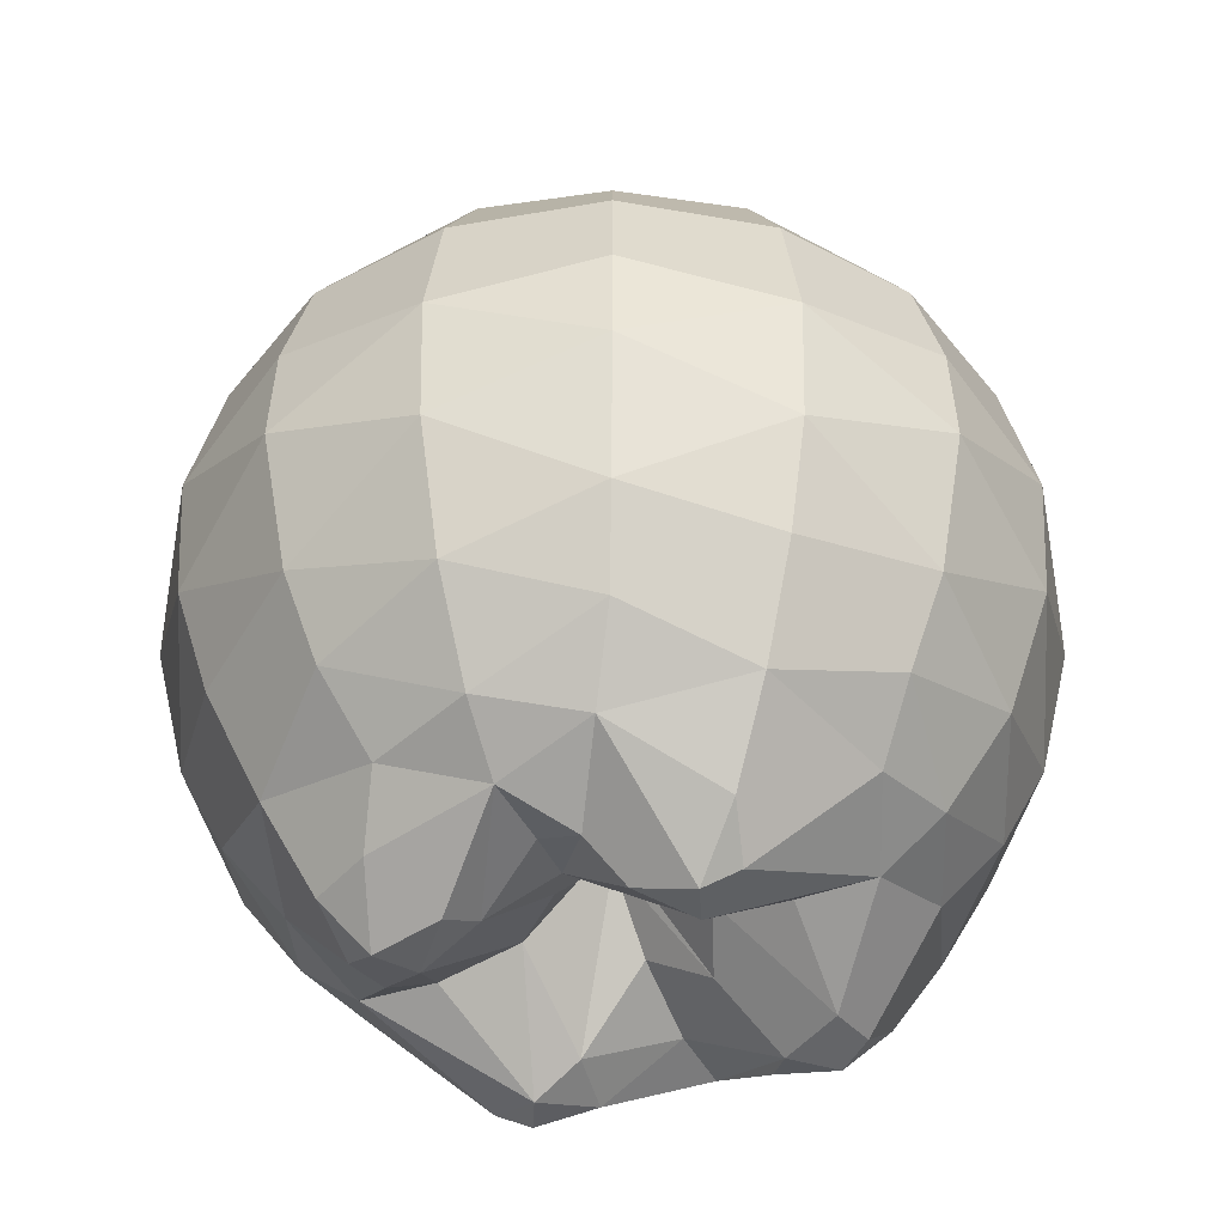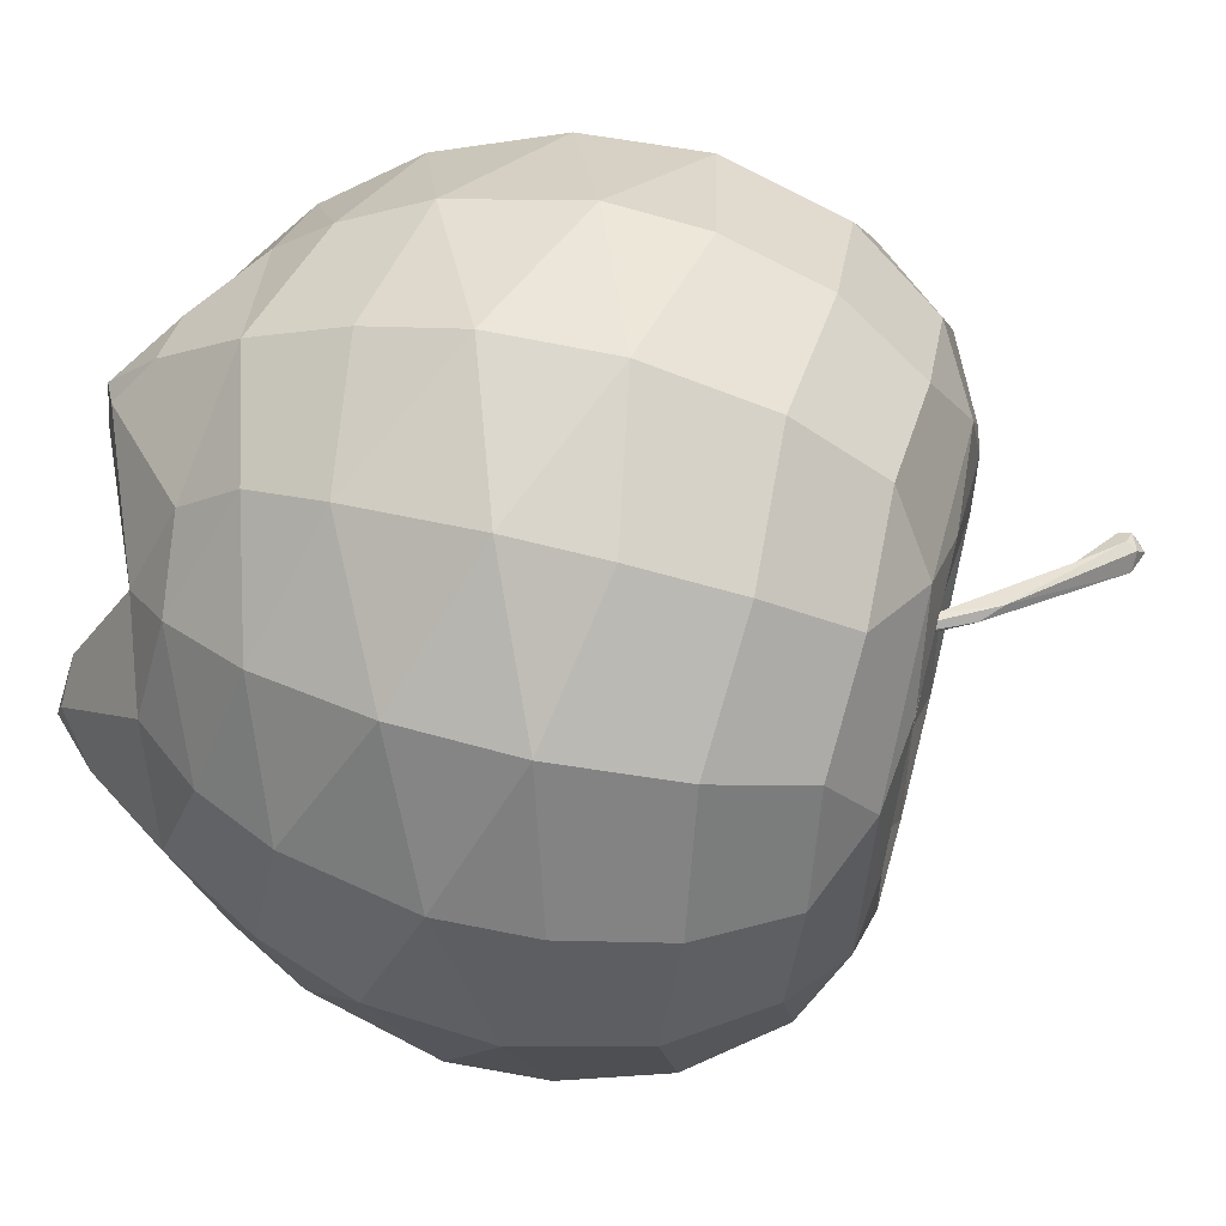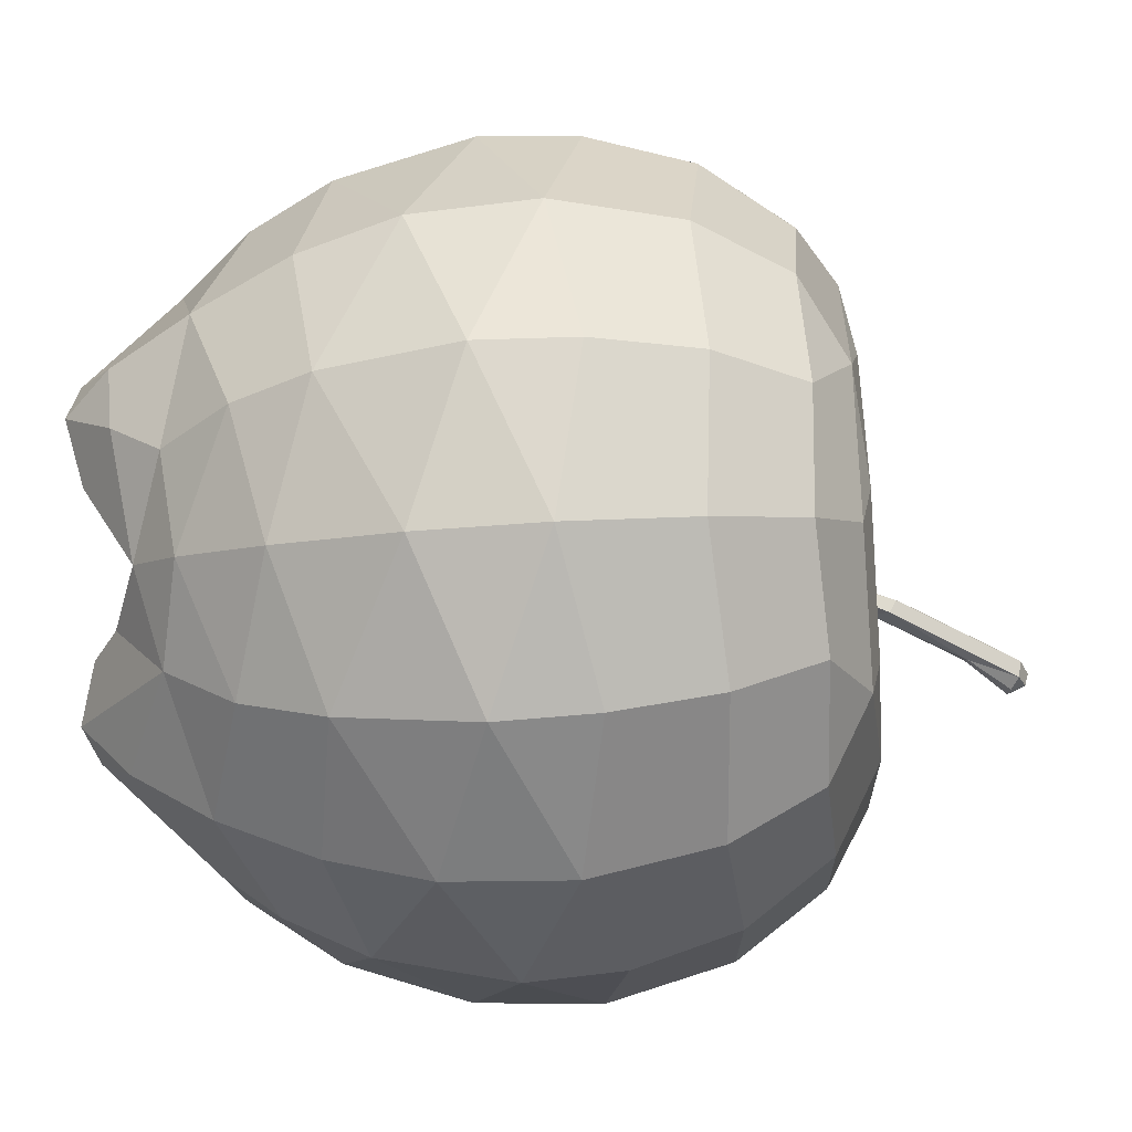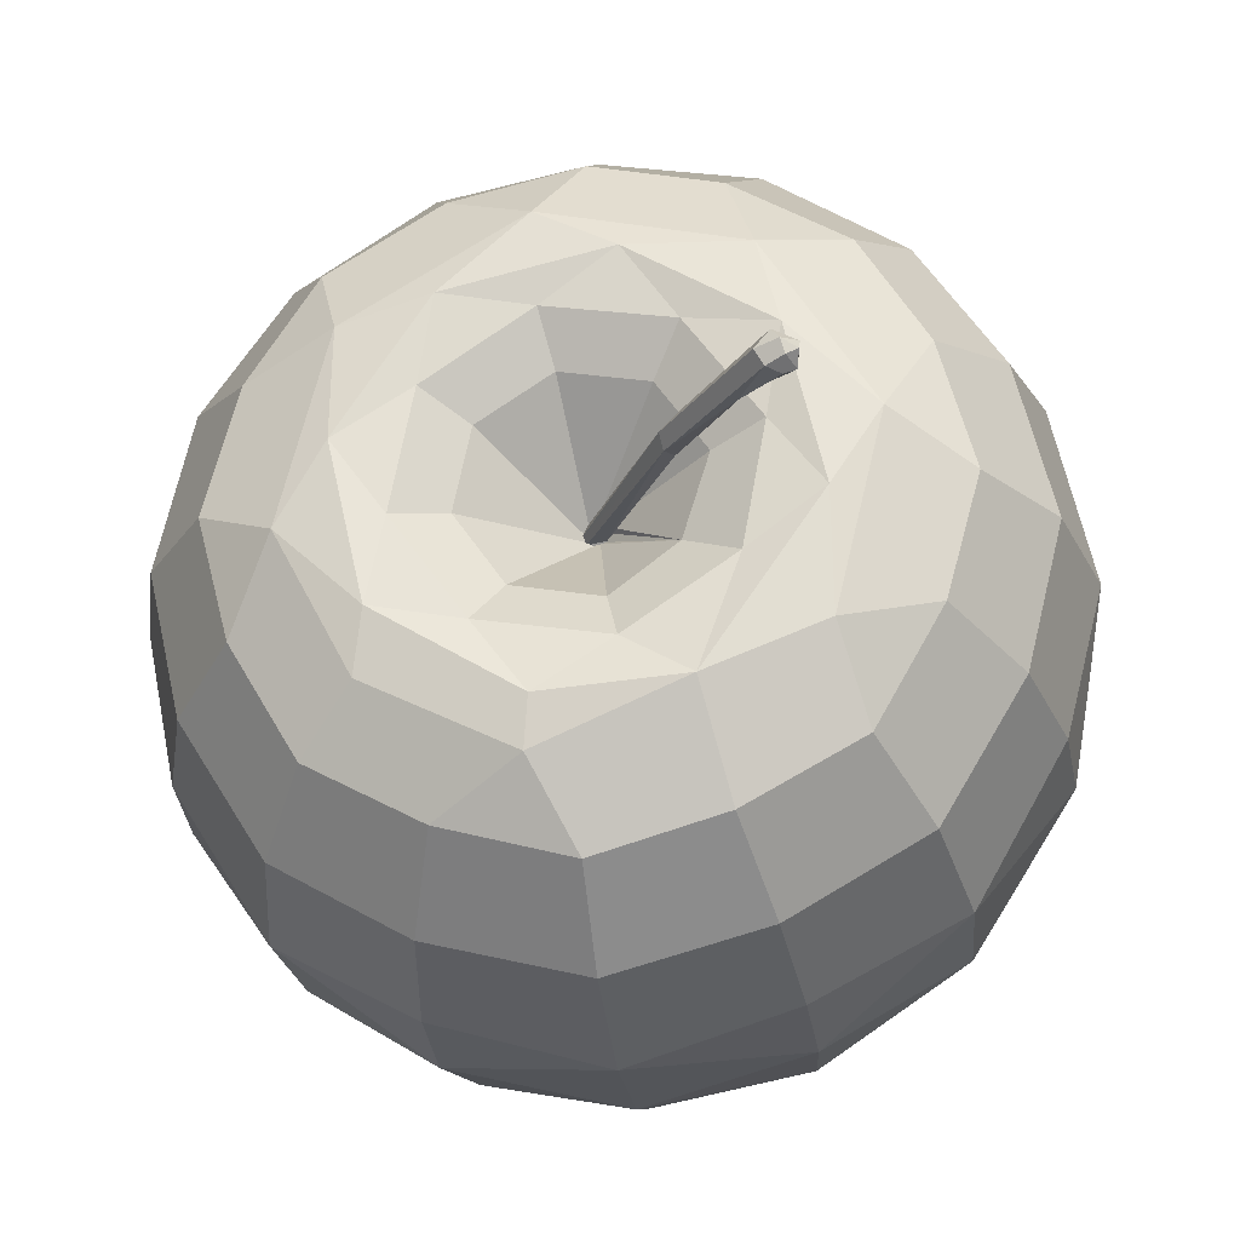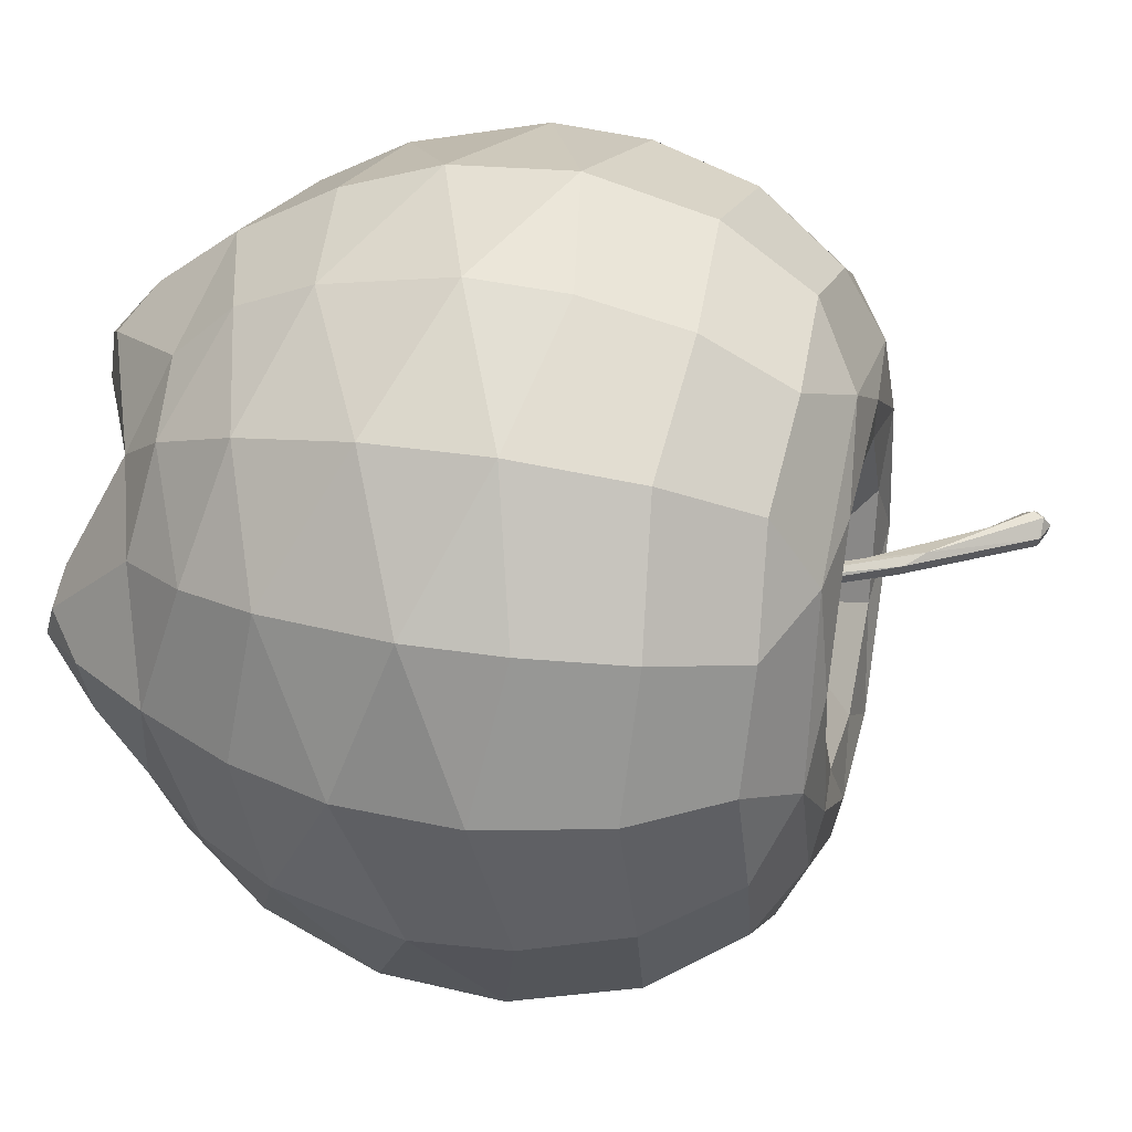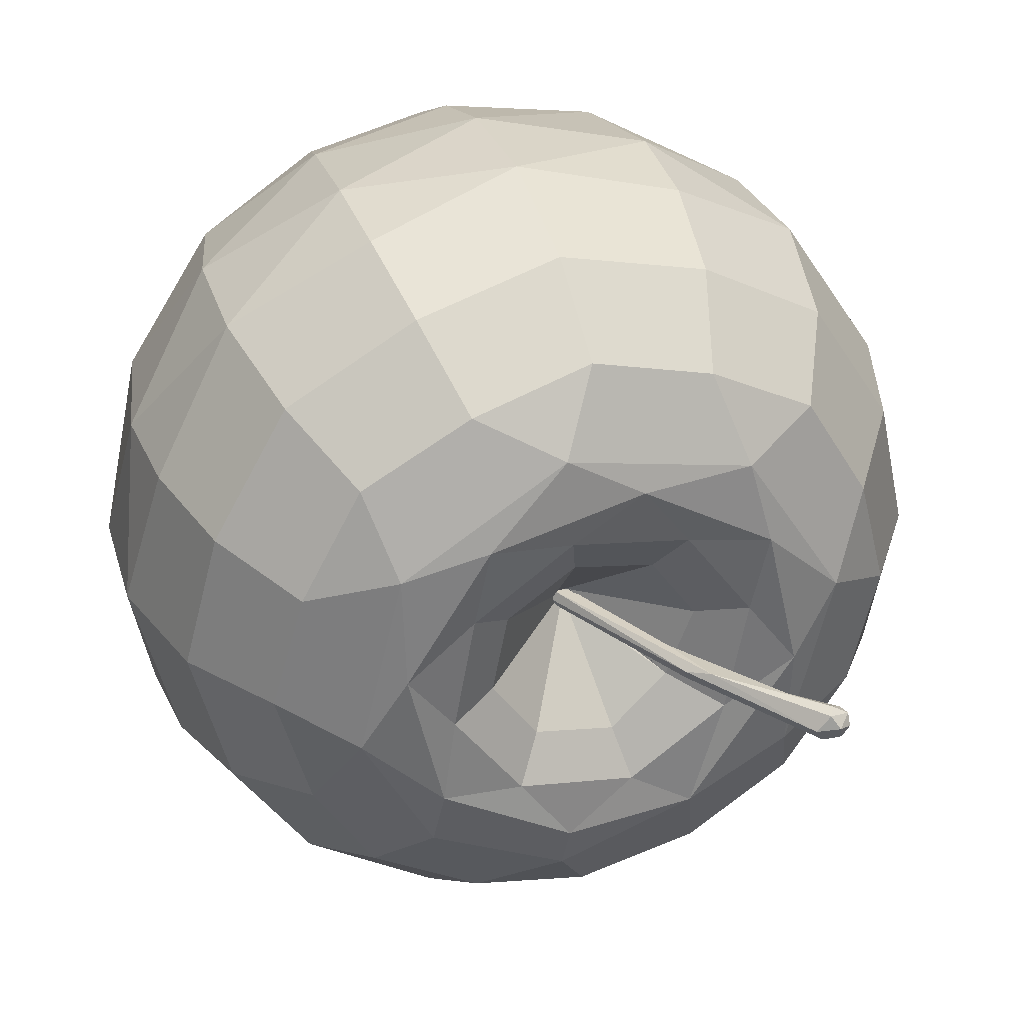
<metadata>
{"format":"obj","ext":"obj","renderer":"f3d","projection":"perspective","resolution":1024,"background":"white","views":[{"elev":-40.5,"azim":157.5,"up":"+Y"},{"elev":61.4,"azim":104.6,"up":"+Z"},{"elev":-50.0,"azim":94.5,"up":"+Z"},{"elev":-26.8,"azim":-172.7,"up":"+Z"},{"elev":33.1,"azim":103.6,"up":"+Z"},{"elev":35.1,"azim":161.1,"up":"+Z"}]}
</metadata>
<code>
o Cylinder
v 0.8954 0.5255 -1.861
v 1.982 0.5255 -0.7749
v 1.982 0.5256 0.7615
v 0.8954 0.5257 1.848
v -0.641 0.5258 1.848
v -1.727 0.5258 0.7615
v -1.727 0.5257 -0.7749
v -0.641 0.5256 -1.861
v -0.5695 1.495 -1.689
v 0.8239 1.495 -1.689
v 1.809 1.495 0.6899
v -1.555 1.495 0.6899
v 0.8239 1.495 1.675
v -1.555 1.495 -0.7034
v 1.809 1.495 -0.7034
v -0.5695 1.495 1.675
v -0.4479 1.913 -1.395
v -1.261 1.913 0.5684
v 0.7023 1.913 1.382
v 1.516 1.913 -0.5818
v -1.261 1.913 -0.5818
v -0.4479 1.913 1.382
v 1.516 1.913 0.5684
v 0.7023 1.913 -1.395
v -0.5796 2.1 0.9699
v 1.104 2.1 0.7001
v 0.318 2.1 -1.197
v -1.063 2.1 0.1841
v 0.318 2.1 1.184
v 1.318 2.1 -0.1975
v -0.8494 2.1 -0.7135
v 0.7626 -0.533 -1.516
v -0.5126 -0.5198 -1.524
v -1.398 -0.5049 0.6405
v 0.7655 -0.5194 1.512
v 1.652 -0.5031 -0.6529
v -1.391 -0.5189 -0.6495
v -0.5092 -0.5346 1.504
v 1.644 -0.5174 0.6383
v -0.508 2.109 -0.4139
v -0.28 2.109 0.6285
v 0.7624 2.109 0.4005
v 0.5344 2.109 -0.6419
v -0.03399 2.109 -0.7438
v -0.6099 2.109 0.1545
v 0.2884 2.109 0.7304
v 0.8643 2.109 -0.1679
v 0.1086 1.535 -0.04744
v -0.261 1.946 -0.2719
v 0.01629 -1.21 -0.5757
v -0.3304 -1.059 0.001725
v 0.03824 -1.22 0.5555
v 0.7735 -1.2 -0.205
v -0.9145 -1.355 0.02046
v 0.1048 -1.358 0.932
v 1.166 -1.357 -0.03237
v -0.4342 -1.002 0.553
v -0.4362 -1.001 -0.5625
v 0.4625 -0.9322 -0.2839
v 0.6889 -1.003 0.5518
v 0.7014 -0.8735 -1.225
v -0.9566 -1.295 -0.1487
v -0.1651 -1.099 1.128
v -1.114 -0.856 -0.5632
v -0.5028 -0.8175 1.234
v 1.306 -1.1 -0.3093
v 1.374 -0.8445 -0.5705
v 0.2454 -1.282 1.019
v 0.7614 -0.8131 1.236
v -1.054 -1.099 0.2979
v -1.12 -0.8434 0.5628
v 0.007144 -1.282 -1.03
v -0.5076 -0.8131 -1.247
v 1.206 -1.301 0.1346
v 1.367 -0.8566 0.5524
v 0.156 -1.358 -0.9431
v -0.6709 -1.333 0.05716
v 0.1858 1.53 -0.01109
v -0.1982 2.112 0.03442
v 0.0826 1.529 -0.0306
v -0.2291 2.259 -0.0553
v -0.546 2.621 -0.06696
v -0.3054 2.388 0.04092
v -0.7279 2.826 -0.09172
v -0.7804 2.811 -0.0677
v -0.6905 2.881 0.06739
v -0.7924 2.876 -0.01807
v -0.5875 -0.1246 -1.718
v 0.8409 -0.1251 -1.717
v 1.838 -0.1246 -0.7207
v 1.838 -0.1251 0.7077
v 0.8411 -0.1247 1.705
v -0.5872 -0.1252 1.705
v -1.584 -0.1247 0.7079
v -1.584 -0.1252 -0.7204
v 0.8836 0.9936 -1.833
v 1.546 0.8437 -1.426
v 1.953 0.9936 -0.7631
v 2.134 0.8438 -0.006714
v 1.953 0.9936 0.7497
v 1.546 0.8439 1.412
v 0.8836 0.9936 1.819
v 0.1272 0.844 2
v -0.6292 0.9936 1.819
v -1.292 0.8441 1.412
v -1.699 0.9936 0.7497
v -1.88 0.844 -0.006714
v -1.699 0.9936 -0.7631
v -1.292 0.8439 -1.426
v -0.6292 0.9936 -1.833
v 0.1272 1.446 -1.856
v 1.435 1.446 -1.314
v 1.435 1.446 1.301
v -1.722 1.446 -0.006708
v 0.1272 1.446 1.843
v 0.1272 1.882 -1.549
v -1.415 1.882 -0.006708
v 0.1272 1.882 1.535
v 1.669 1.882 -0.006708
v 0.9762 2.093 -0.8557
v 0.1266 -0.719 -1.545
v 1.374 -0.3404 -1.253
v 0.9573 -1.003 -0.8208
v 0.9456 -0.9967 0.818
v -0.7053 -1.002 0.8124
v -0.693 -0.9949 -0.8295
v -0.8978 -0.7638 -1.041
v -0.9059 -0.7682 1.017
v 1.15 -0.7652 1.03
v 1.158 -0.7706 -1.027
v 0.4125 1.978 -0.4381
v 0.634 1.978 -0.11
v 0.5586 1.978 0.2786
v 0.2305 1.978 0.5001
v -0.1581 1.978 0.4247
v -0.3796 1.978 0.0966
v 0.02389 1.978 -0.5135
v 0.098 1.53 0.03525
v 0.07527 1.528 0.002918
v 0.08367 1.528 -0.03662
v 0.3905 -0.8428 -0.01726
v 0.062 -1.354 -0.7515
v 0.6669 -0.9862 -0.5312
v 0.5913 -1.141 -0.8164
v 1.014 -1.299 0.2454
v -0.1517 -1.272 0.7983
v -0.7589 -1.296 -0.2654
v -1.146 -1.125 -0.01013
v 0.1215 -1.11 1.229
v 1.399 -1.126 -0.00127
v 0.1309 -1.11 -1.241
v 0.175 -1.359 0.7362
v 0.9393 -1.342 0.02979
v -0.1871 -0.9247 -0.319
v 0.4158 -0.9026 0.275
v 0.0784 1.528 0.01465
v 0.1682 1.528 0.03395
v -0.2636 2.172 -0.02828
v 0.1272 0.8438 -2.014
v 0.1272 0.2444 -1.977
v 1.521 0.2461 -1.4
v 2.098 0.2444 -0.00654
v 1.521 0.2461 1.387
v 0.127 0.2442 1.964
v -1.266 0.246 1.387
v -1.843 0.2442 -0.006677
v -1.267 0.2461 -1.4
v 1.977 1.446 -0.006708
v -1.181 1.446 1.301
v -1.181 1.446 -1.314
v 1.218 1.882 -1.097
v 1.218 1.882 1.084
v -0.9631 1.882 1.084
v -0.9631 1.882 -1.097
v 0.2961 2.146 -0.9794
v 0.9344 2.146 -0.5751
v 1.1 2.146 0.1622
v 0.6956 2.146 0.8005
v -0.0417 2.146 0.966
v -0.68 2.146 0.5616
v -0.8455 2.146 -0.1756
v -0.333 2.147 -0.9354
v 0.1267 -0.242 -1.813
v 1.933 -0.242 -0.006228
v 1.374 -0.3406 1.241
v 0.1267 -0.242 1.8
v -1.12 -0.3412 1.241
v -1.68 -0.242 -0.006228
v -1.12 -0.341 -1.253
v 1.664 -0.7251 -0.004904
v 0.1258 -0.7189 1.533
v -1.412 -0.7245 -0.006543
v 0.1352 1.533 -0.05391
v 0.1662 1.533 -0.03443
v 0.1744 1.533 0.001297
v 0.1549 1.533 0.03233
v 0.128 1.531 0.04201
v 0.2714 -0.8154 -0.2197
v -0.1282 -0.8705 0.2442
v 0.1517 -0.5699 -0.05502
v 0.1743 -0.5698 0.01514
v 0.105 -0.5707 0.04248
v 0.1001 -0.5544 -0.02306
v 0.3644 -1.283 -0.7486
v 0.961 -1.285 -0.2746
v -0.7115 -1.286 0.2595
v -0.214 2.294 0.008267
v 0.1682 1.528 -0.04736
v -0.6258 2.878 -0.009605
v -0.7224 2.828 0.07587
v -0.5863 2.635 0.03938
v -0.5854 2.607 -0.02258
v -0.6656 2.864 -0.07657
v -0.7788 2.782 0.02721
v -0.744 2.898 -0.05138
v -0.7265 2.916 0.009046
v -0.7944 2.844 0.03281
f 1 161 97
f 1 97 96
f 2 162 99
f 2 99 98
f 3 163 101
f 3 101 100
f 4 164 103
f 4 103 102
f 5 165 105
f 5 105 104
f 6 166 107
f 6 107 106
f 7 167 109
f 7 109 108
f 8 160 159
f 8 159 110
f 25 180 179
f 25 179 29
f 26 178 177
f 26 177 30
f 28 181 180
f 28 180 25
f 29 179 178
f 29 178 26
f 30 177 176
f 30 176 120
f 31 182 181
f 31 181 28
f 122 89 32
f 88 189 33
f 94 187 34
f 92 185 35
f 90 122 36
f 189 95 37
f 187 93 38
f 185 91 39
f 45 181 40
f 46 179 41
f 47 177 42
f 44 175 43
f 40 182 44
f 41 180 45
f 42 178 46
f 43 176 47
f 49 137 48
f 48 140 49
f 110 9 170 109
f 49 139 138
f 198 59 50
f 50 154 198
f 152 155 52
f 54 206 77
f 55 149 68
f 56 205 153
f 57 146 52
f 58 126 147
f 58 147 154
f 143 144 59
f 60 124 145
f 60 145 153
f 61 151 76
f 55 146 63
f 63 149 55
f 64 127 37
f 64 126 127
f 65 128 38
f 65 125 128
f 67 123 66
f 69 124 68
f 71 125 70
f 73 126 72
f 61 130 32
f 61 123 130
f 75 129 39
f 75 124 129
f 76 151 72
f 77 206 125
f 77 125 57
f 60 152 124
f 53 205 123
f 53 123 143
f 51 202 203
f 8 167 88
f 88 183 160
f 160 8 88
f 1 160 89
f 89 122 161
f 161 1 89
f 2 161 90
f 90 184 162
f 162 2 90
f 3 162 91
f 91 185 163
f 163 3 91
f 4 163 92
f 92 186 164
f 164 4 92
f 5 164 93
f 93 187 165
f 165 5 93
f 6 165 94
f 94 188 166
f 166 6 94
f 7 166 95
f 95 189 167
f 167 7 95
f 202 201 203
f 201 200 203
f 1 96 159
f 1 159 160
f 2 98 97
f 2 97 161
f 3 100 99
f 3 99 162
f 4 102 101
f 4 101 163
f 5 104 103
f 5 103 164
f 6 106 105
f 6 105 165
f 7 108 107
f 7 107 166
f 8 110 109
f 8 109 167
f 111 9 110 159
f 96 10 111 159
f 112 10 96 97
f 100 11 168 99
f 113 11 100 101
f 106 12 169 105
f 114 12 106 107
f 102 13 113 101
f 115 13 102 103
f 108 14 114 107
f 170 14 108 109
f 98 15 112 97
f 168 15 98 99
f 104 16 115 103
f 169 16 104 105
f 9 17 174 170
f 116 17 9 111
f 12 18 173 169
f 117 18 12 114
f 13 19 172 113
f 118 19 13 115
f 15 20 171 112
f 119 20 15 168
f 14 21 117 114
f 174 21 14 170
f 16 22 118 115
f 173 22 16 169
f 11 23 119 168
f 172 23 11 113
f 10 24 116 111
f 171 24 10 112
f 22 25 29 118
f 23 26 30 119
f 22 173 25
f 120 27 24 171
f 23 172 26
f 27 116 24
f 176 175 27 120
f 17 182 31 174
f 27 182 17 116
f 18 28 25 173
f 182 27 175
f 19 29 26 172
f 18 117 28
f 20 30 120 171
f 19 118 29
f 21 31 28 117
f 20 119 30
f 183 121 32 89
f 21 174 31
f 183 88 33 121
f 32 130 122
f 188 94 34 192
f 189 127 33
f 186 92 35 191
f 187 128 34
f 184 90 36 190
f 185 129 35
f 188 192 37 95
f 122 130 36
f 186 191 38 93
f 37 127 189
f 184 190 39 91
f 38 128 187
f 200 201 141 198
f 39 129 185
f 203 200 198 154
f 201 155 141
f 201 202 52 155
f 136 45 40 49
f 202 199 52
f 181 182 40
f 134 46 41 135
f 179 180 41
f 132 47 42 133
f 177 178 42
f 137 44 43 131
f 175 176 43
f 49 40 44 137
f 182 175 44
f 135 41 45 136
f 180 181 45
f 133 42 46 134
f 178 179 46
f 131 43 47 132
f 176 177 47
f 136 138 197 135
f 134 196 195 133
f 132 194 193 131
f 135 197 196 134
f 138 136 49
f 49 140 139
f 133 195 194 132
f 131 193 48 137
f 204 142 50 59
f 77 51 154 147
f 155 153 53 141
f 51 77 199
f 52 146 152
f 141 53 59 198
f 153 205 53
f 147 62 54 77
f 145 74 56 153
f 54 62 148
f 55 68 152
f 55 152 146
f 144 61 76 204
f 56 74 150
f 57 125 146
f 52 199 57
f 143 123 144
f 59 144 204
f 153 155 60
f 64 62 147 126
f 144 123 61
f 61 121 151
f 148 62 64 192
f 65 63 146 125
f 149 63 65 191
f 205 56 66 123
f 37 192 64
f 38 191 65
f 67 66 150 190
f 66 56 150
f 69 68 149 191
f 67 36 130
f 67 130 123
f 67 190 36
f 124 152 68
f 206 54 70 125
f 69 35 129
f 69 129 124
f 69 191 35
f 71 70 148 192
f 70 54 148
f 73 72 151 121
f 71 34 128
f 71 128 125
f 71 192 34
f 126 142 72
f 75 74 145 124
f 73 33 127
f 73 127 126
f 73 121 33
f 32 121 61
f 150 74 75 190
f 142 126 58 50
f 39 190 75
f 76 72 142
f 76 142 204
f 57 199 77
f 58 154 50
f 60 155 152
f 53 143 59
f 51 199 202
f 203 154 51
f 88 167 189
f 89 160 183
f 90 161 122
f 91 162 184
f 92 163 185
f 93 164 186
f 94 165 187
f 95 166 188
f 78 208 81
f 157 78 207
f 157 207 83
f 156 79 80
f 80 79 158
f 80 158 81
f 81 82 213
f 82 81 158
f 207 209 83
f 213 82 84
f 214 212 211
f 85 212 214
f 85 214 217
f 217 214 210
f 210 86 217
f 217 216 87
f 216 215 87
f 83 79 156 157
f 78 81 207
f 79 211 212 158
f 81 208 80
f 213 209 207 81
f 83 86 210
f 212 82 158
f 83 210 211 79
f 212 85 84 82
f 83 209 86
f 210 214 211
f 84 85 215 213
f 85 217 87
f 86 209 216
f 213 215 216 209
f 85 87 215
f 86 216 217

</code>
